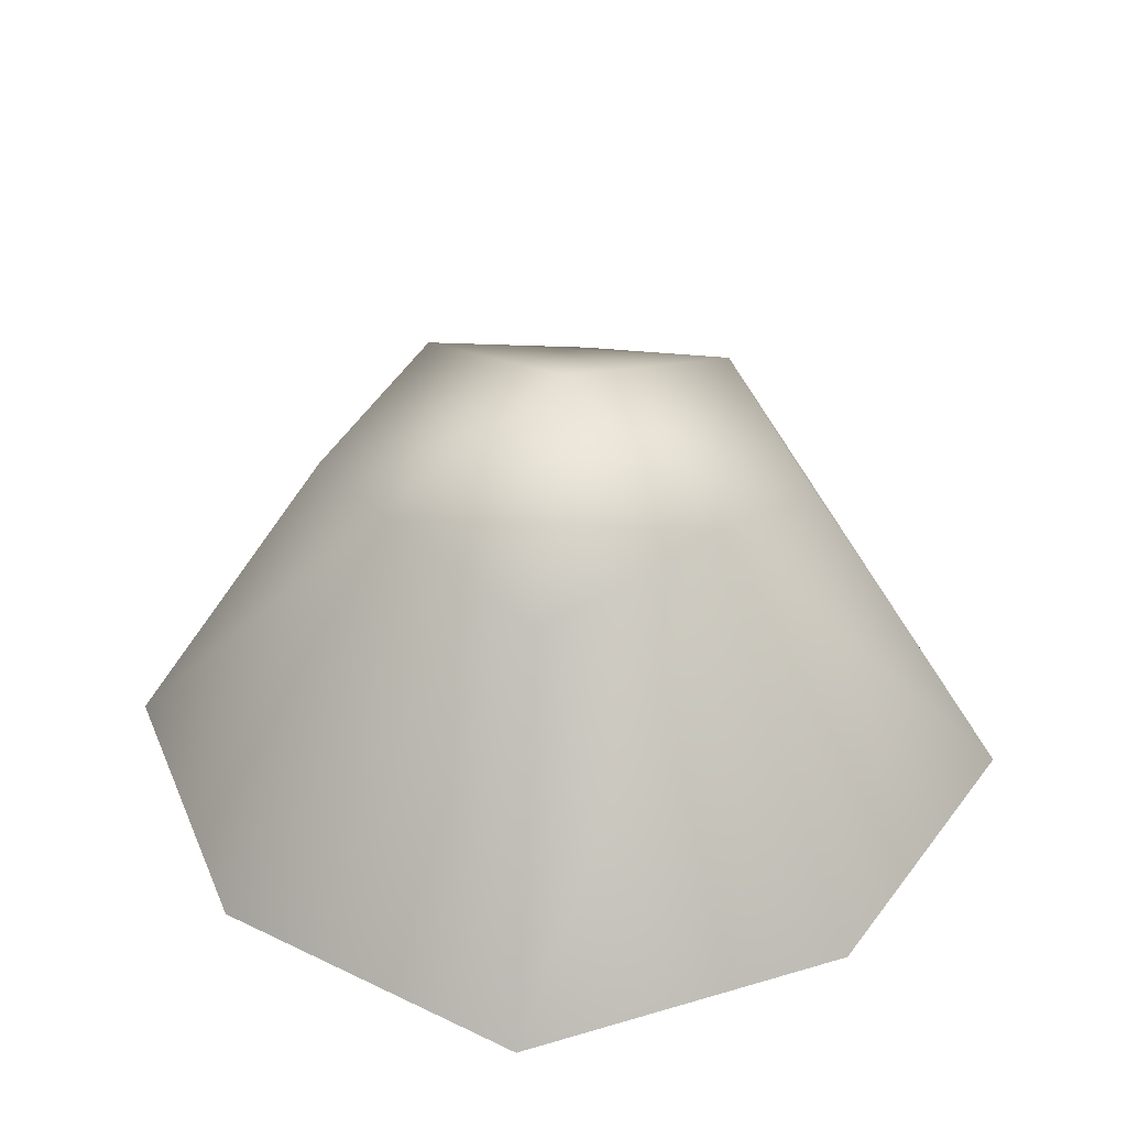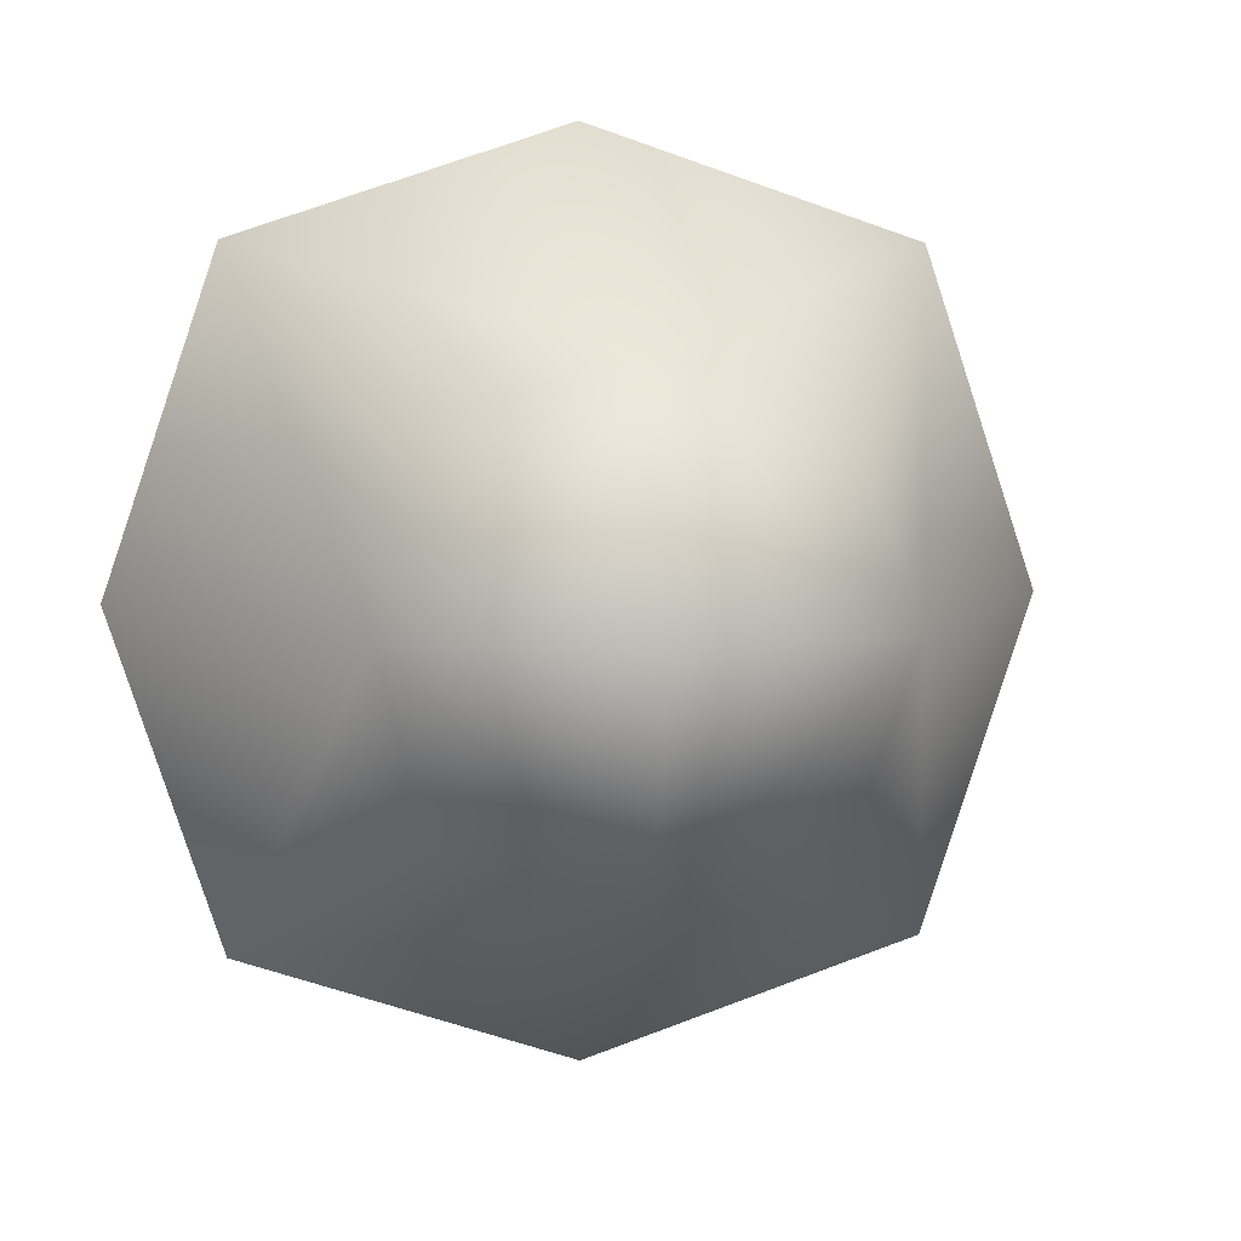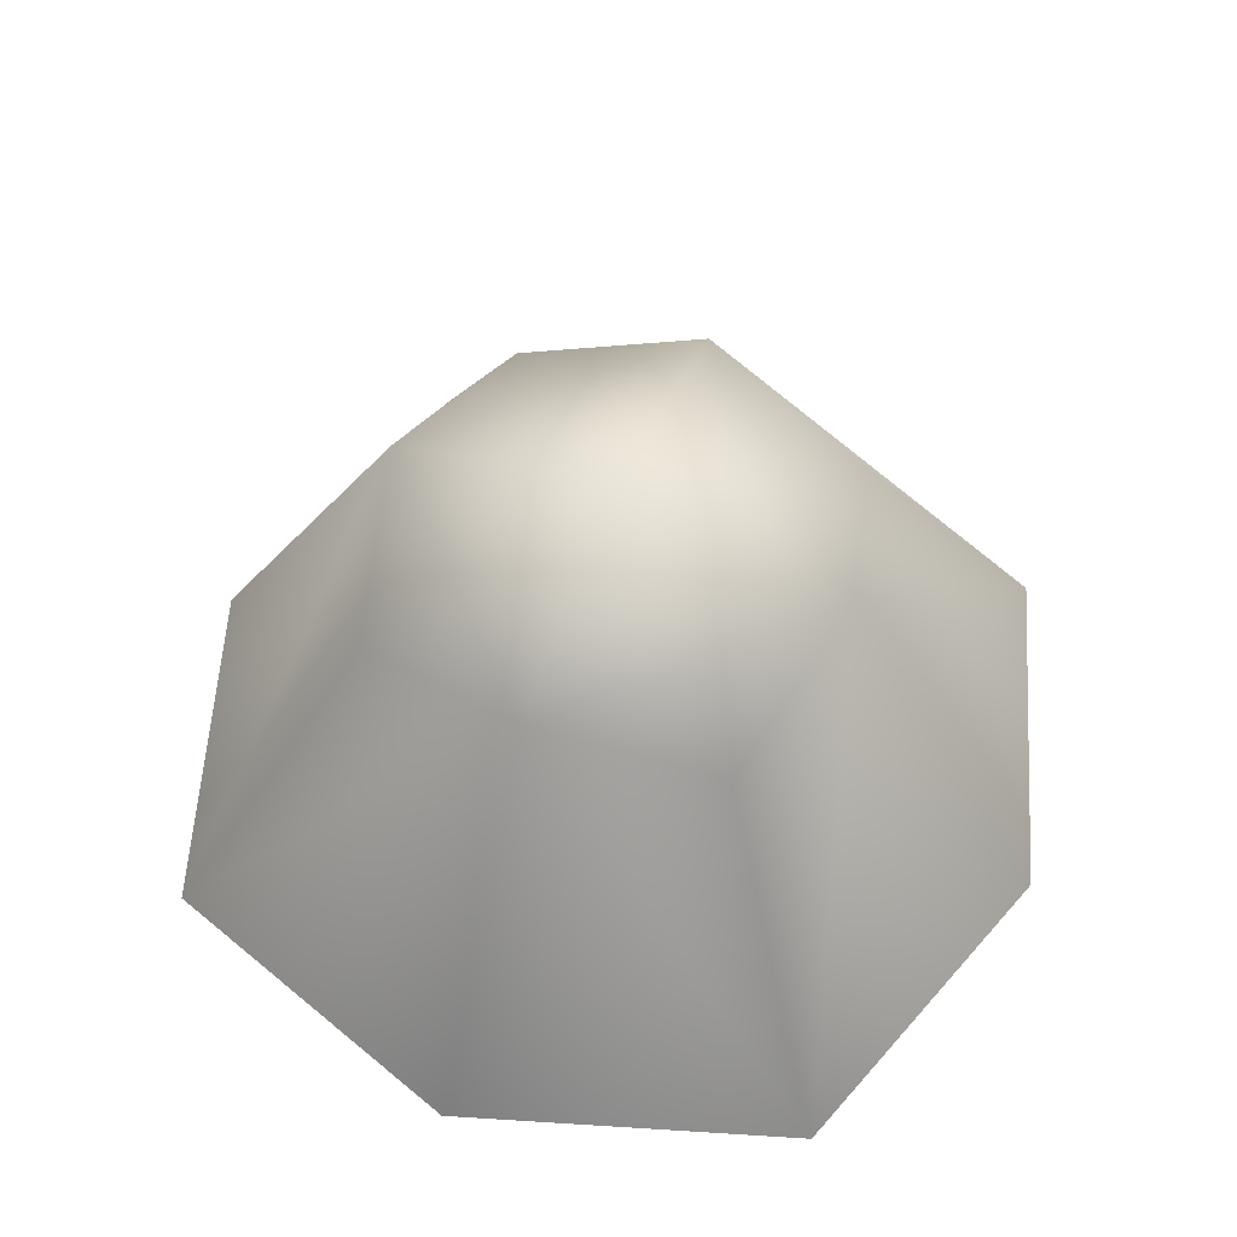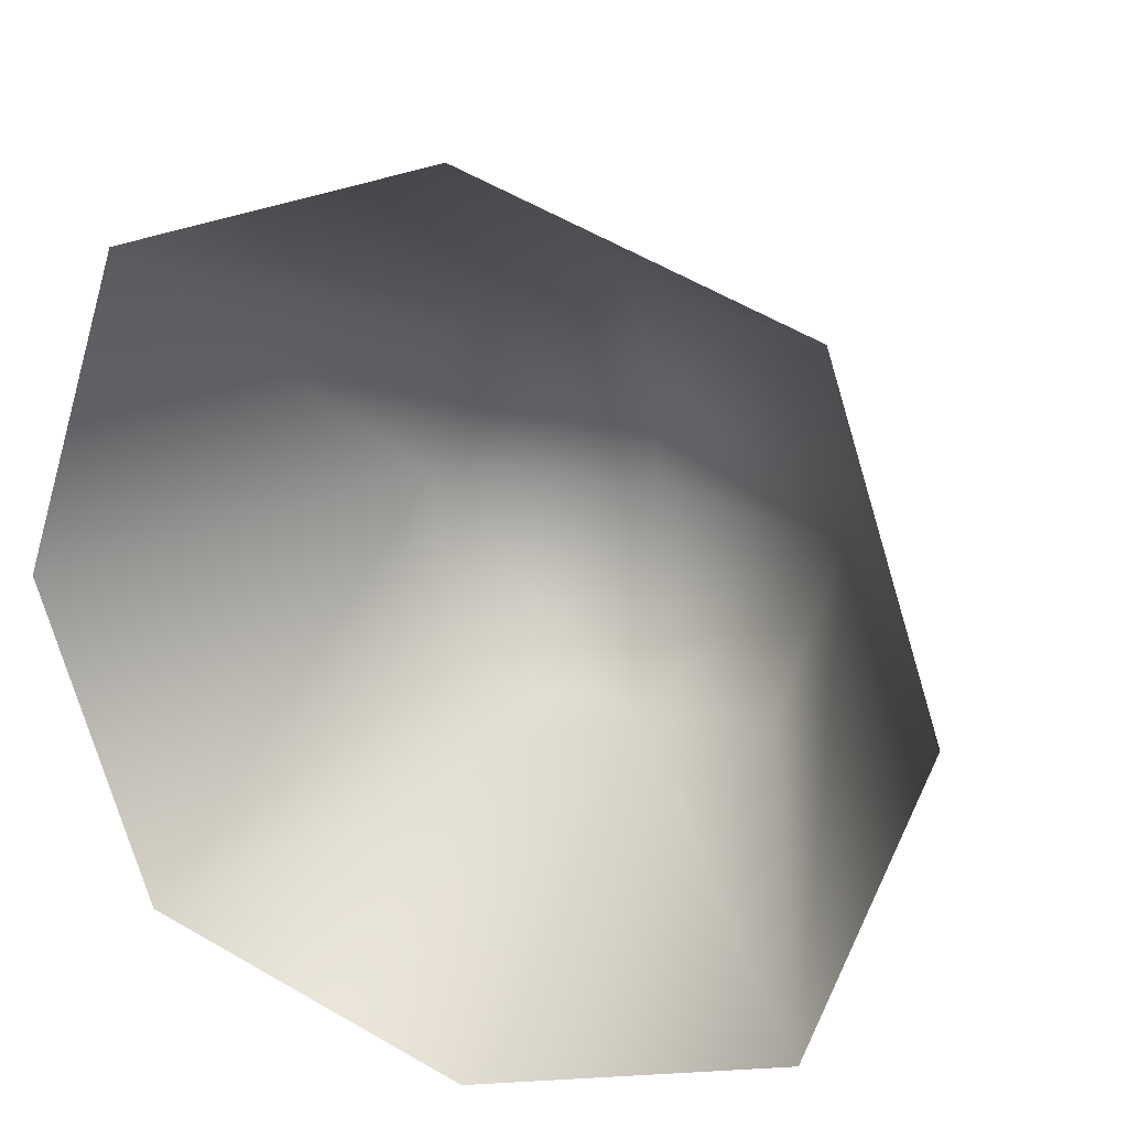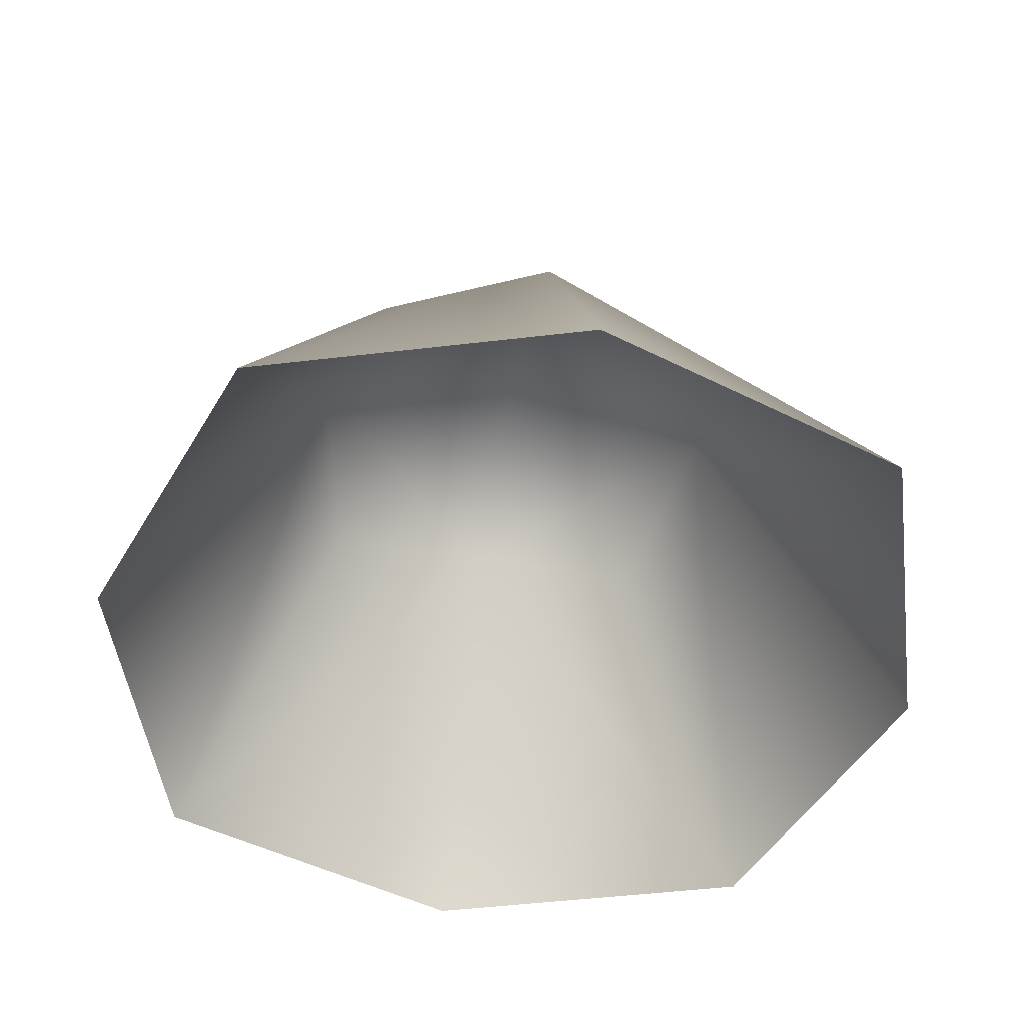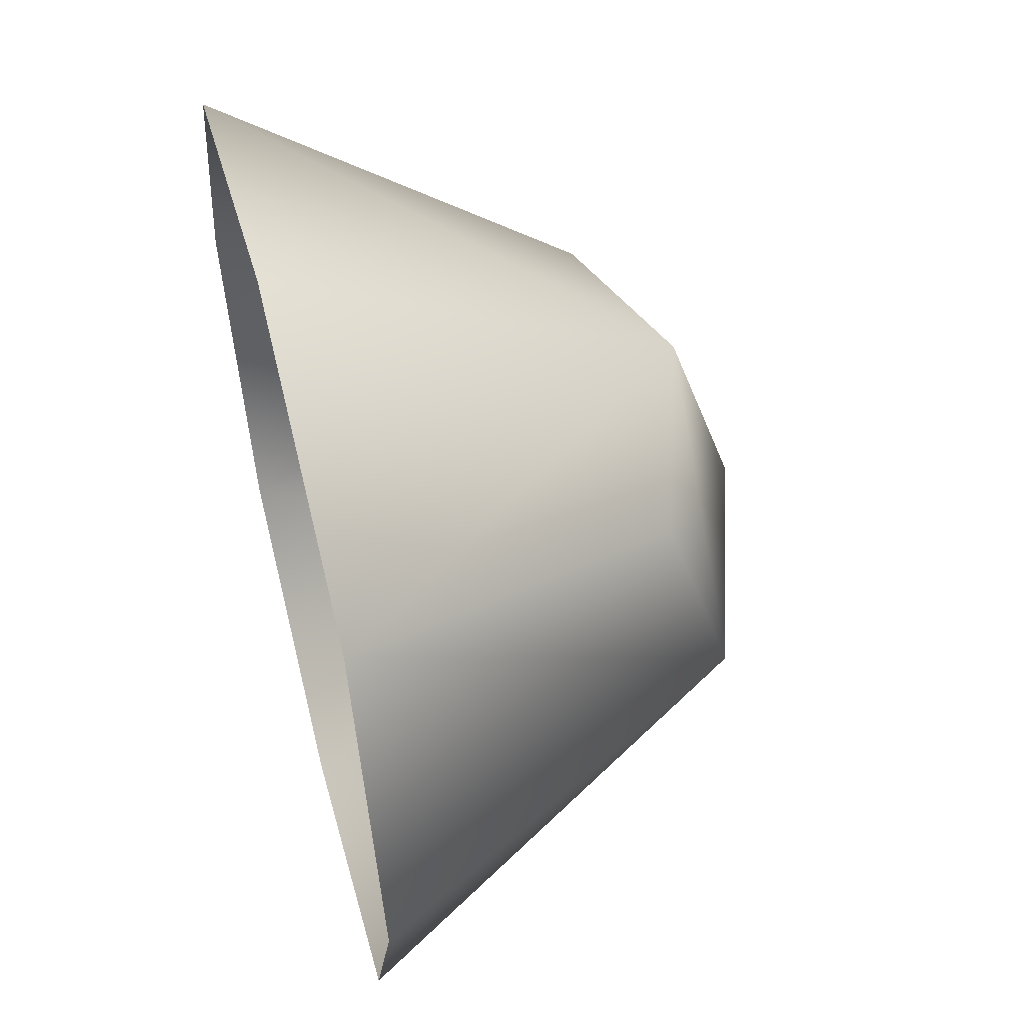
<metadata>
{"format":"obj","ext":"obj","renderer":"f3d","projection":"perspective","resolution":1024,"background":"white","views":[{"elev":36.6,"azim":140.5,"up":"+Y"},{"elev":5.4,"azim":170.4,"up":"+Z"},{"elev":58.2,"azim":-157.8,"up":"+Y"},{"elev":22.7,"azim":24.5,"up":"+Z"},{"elev":-48.6,"azim":169.1,"up":"+Y"},{"elev":55.4,"azim":75.6,"up":"+Z"}]}
</metadata>
<code>
v -0.6025 -0.3429 0.6025
v -1.907e-06 0.375 0.4098
v -0.3242 0.2778 0.3242
v -1.907e-06 -0.3429 0.8033
v 0.6025 -0.3429 0.6025
v 0.3242 0.2778 0.3242
v -0.4098 0.375 0
v -1.907e-06 0.5 0
v -1.907e-06 0.375 -0.4098
v -0.3242 0.2778 -0.3242
v 0.4098 0.375 0
v 0.3242 0.2778 -0.3242
v -0.6025 -0.3429 -0.6025
v -1.907e-06 -0.3429 -0.8033
v 0.6025 -0.3429 -0.6025
v -0.8033 -0.3429 0
v 0.8033 -0.3429 0
o rock_Pebblle4
f 1 2 3
f 1 4 2
f 2 4 5
f 2 5 6
f 2 7 3
f 7 1 3
f 2 8 7
f 7 8 9
f 7 9 10
f 9 8 11
f 11 2 6
f 11 8 2
f 5 11 6
f 9 11 12
f 9 13 10
f 13 7 10
f 9 14 13
f 15 9 12
f 15 14 9
f 11 15 12
f 13 16 7
f 7 16 1
f 5 17 11
f 11 17 15

</code>
